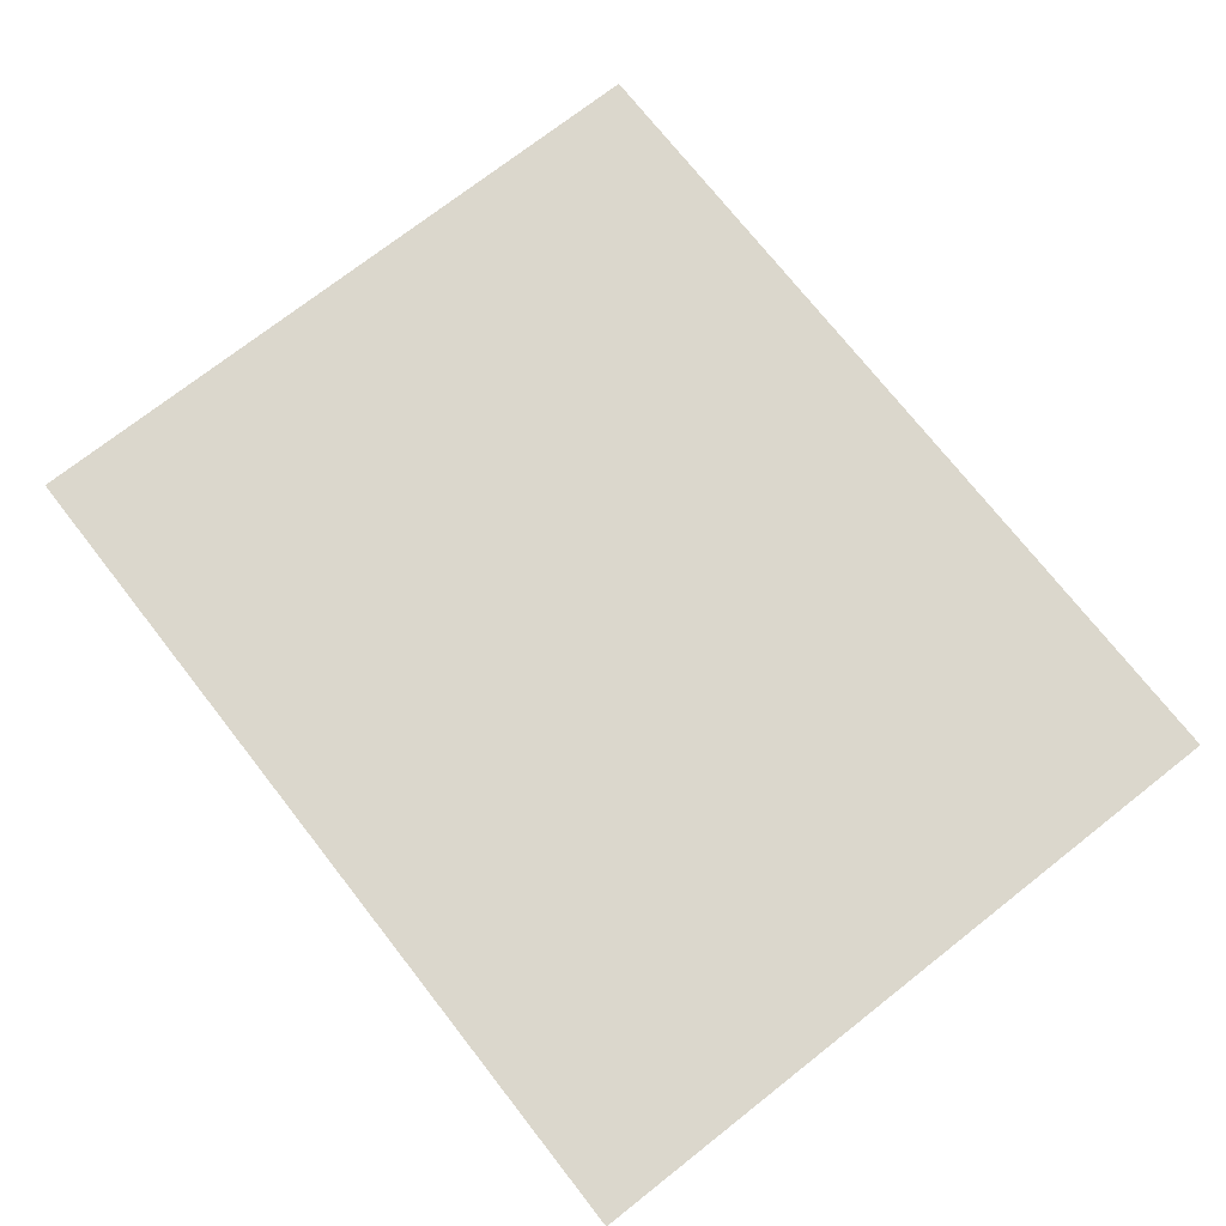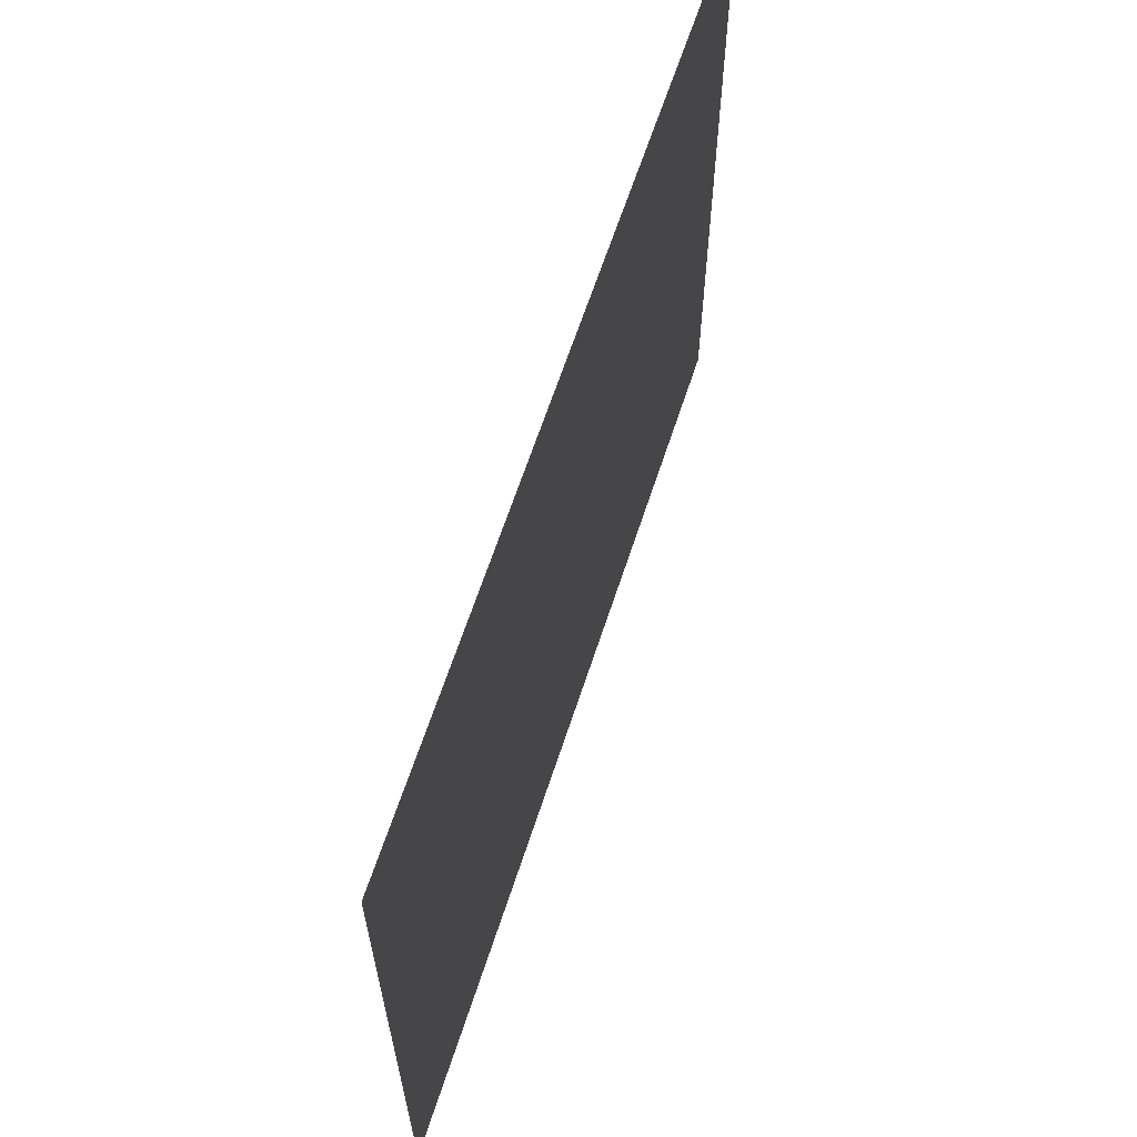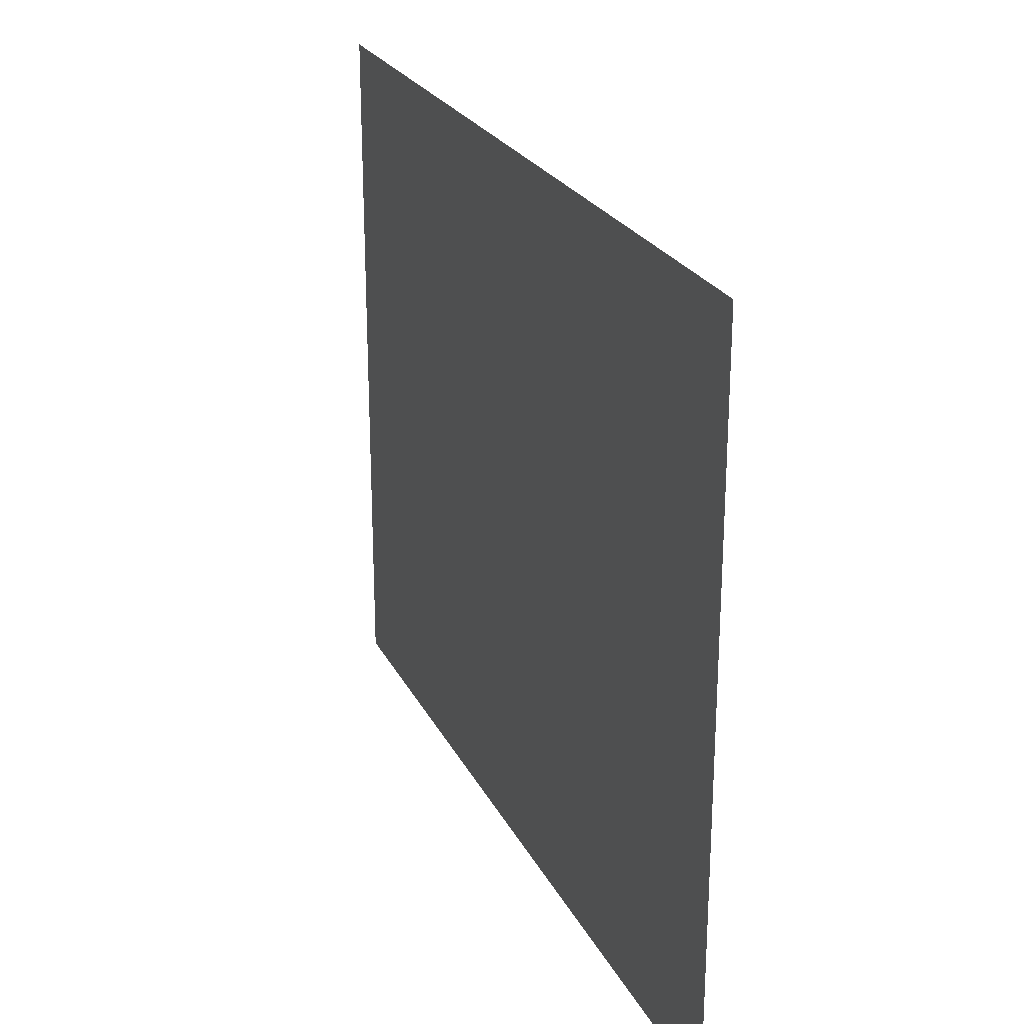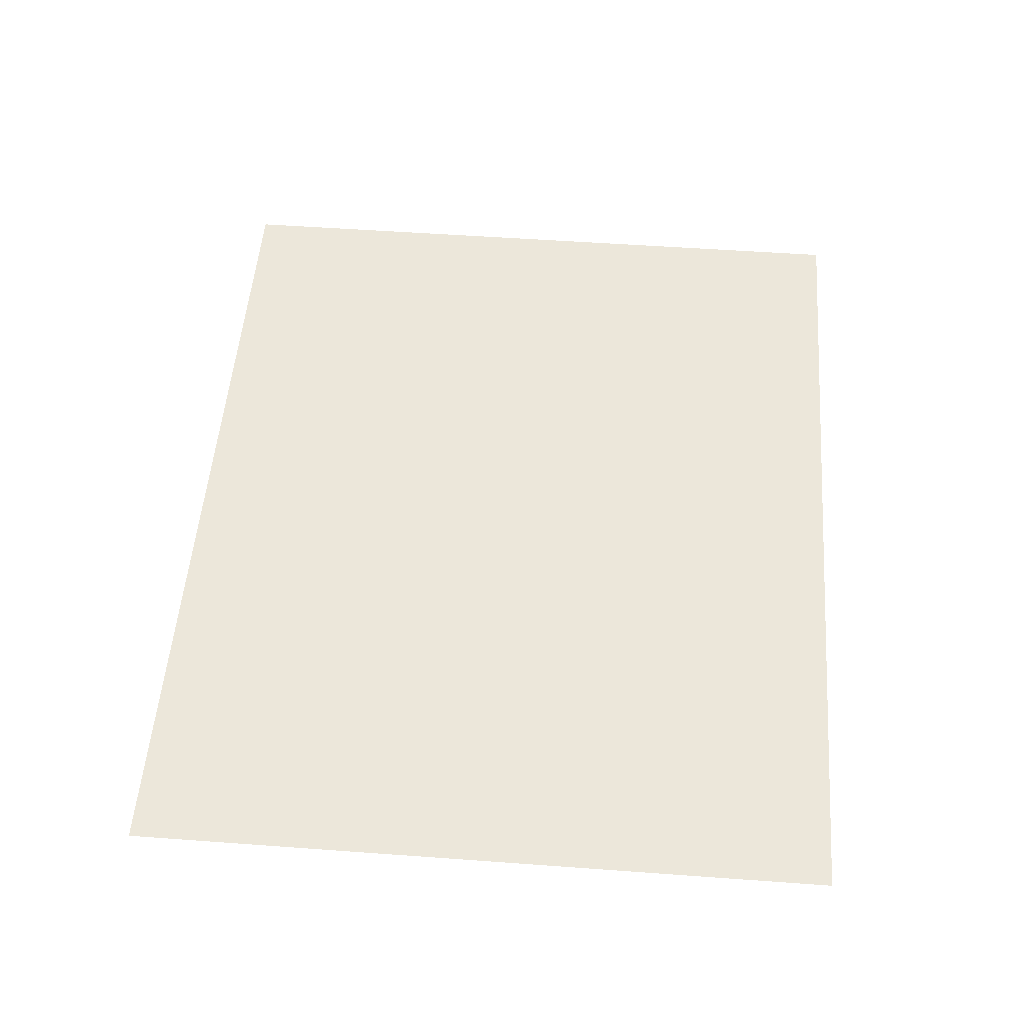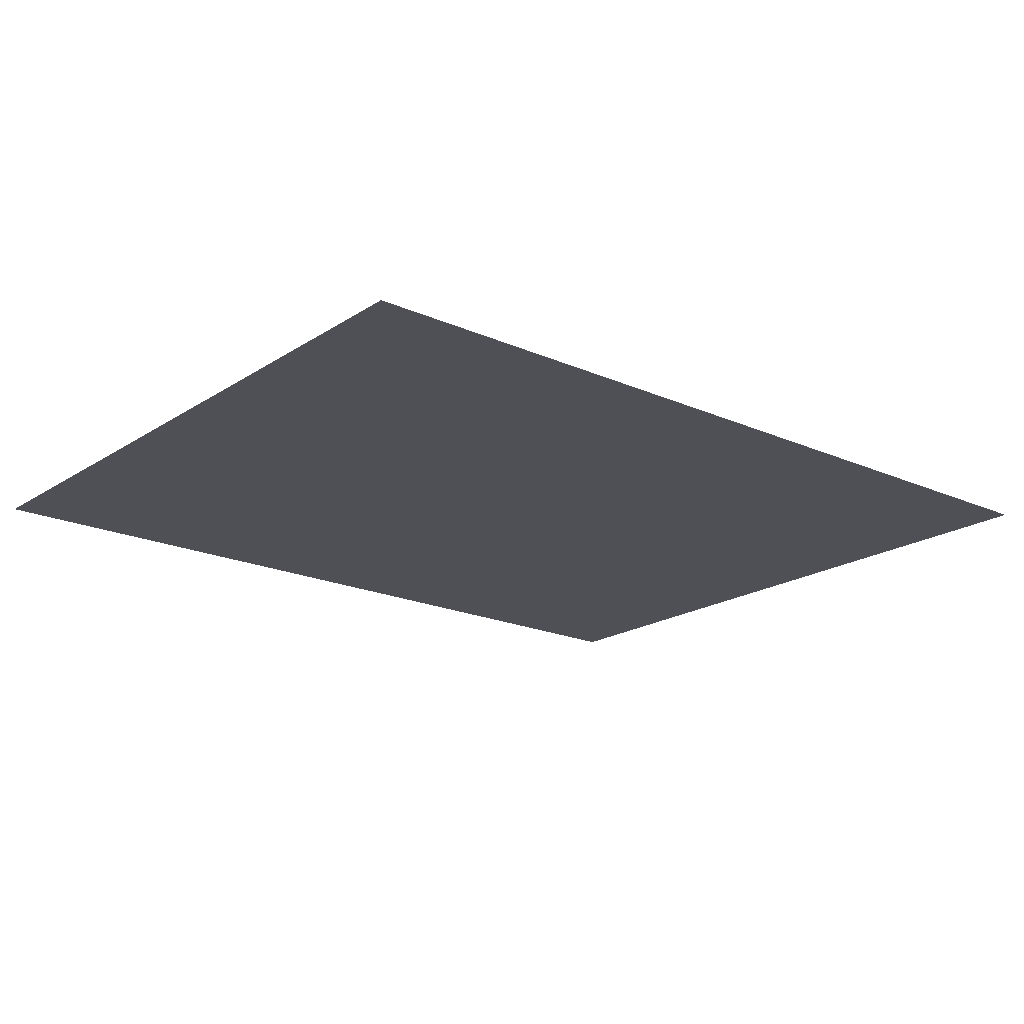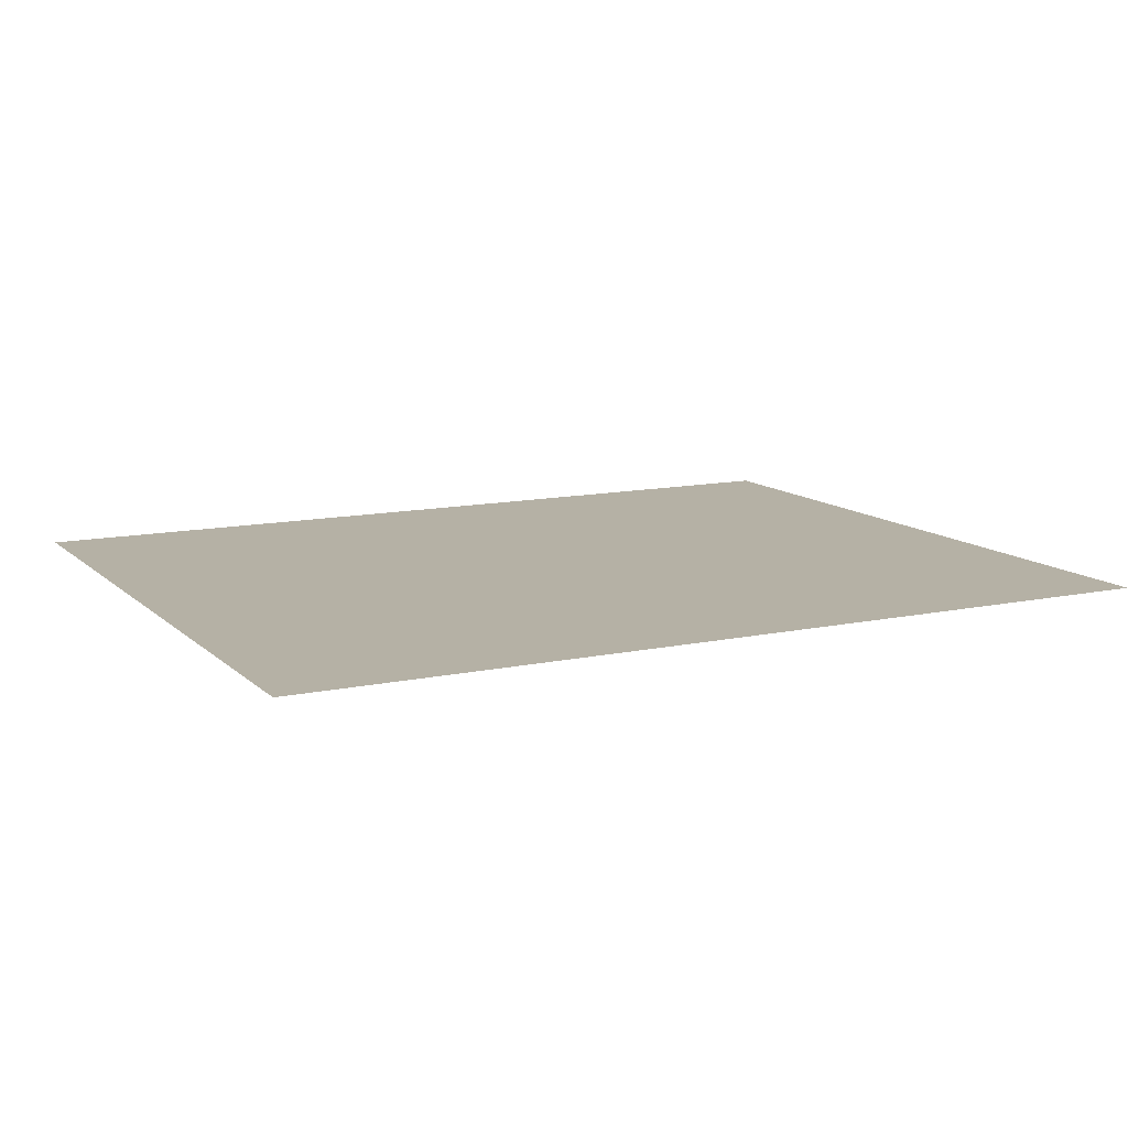
<metadata>
{"format":"obj","ext":"obj","renderer":"f3d","projection":"perspective","resolution":1024,"background":"white","views":[{"elev":73.4,"azim":51.9,"up":"+Z"},{"elev":63.7,"azim":-72.0,"up":"+Y"},{"elev":24.2,"azim":68.7,"up":"+Y"},{"elev":52.5,"azim":94.5,"up":"+Z"},{"elev":-19.4,"azim":-39.7,"up":"+Z"},{"elev":11.9,"azim":152.9,"up":"+Z"}]}
</metadata>
<code>
g corruption3
v -1.04 -0.8329 -4.607e-08
v 1.04 0.8329 1.029e-07
v 1.04 -0.8329 5.824e-08
v -1.04 0.8329 1.029e-07
g corruption3_0
f 3 2 1
f 2 4 1

</code>
